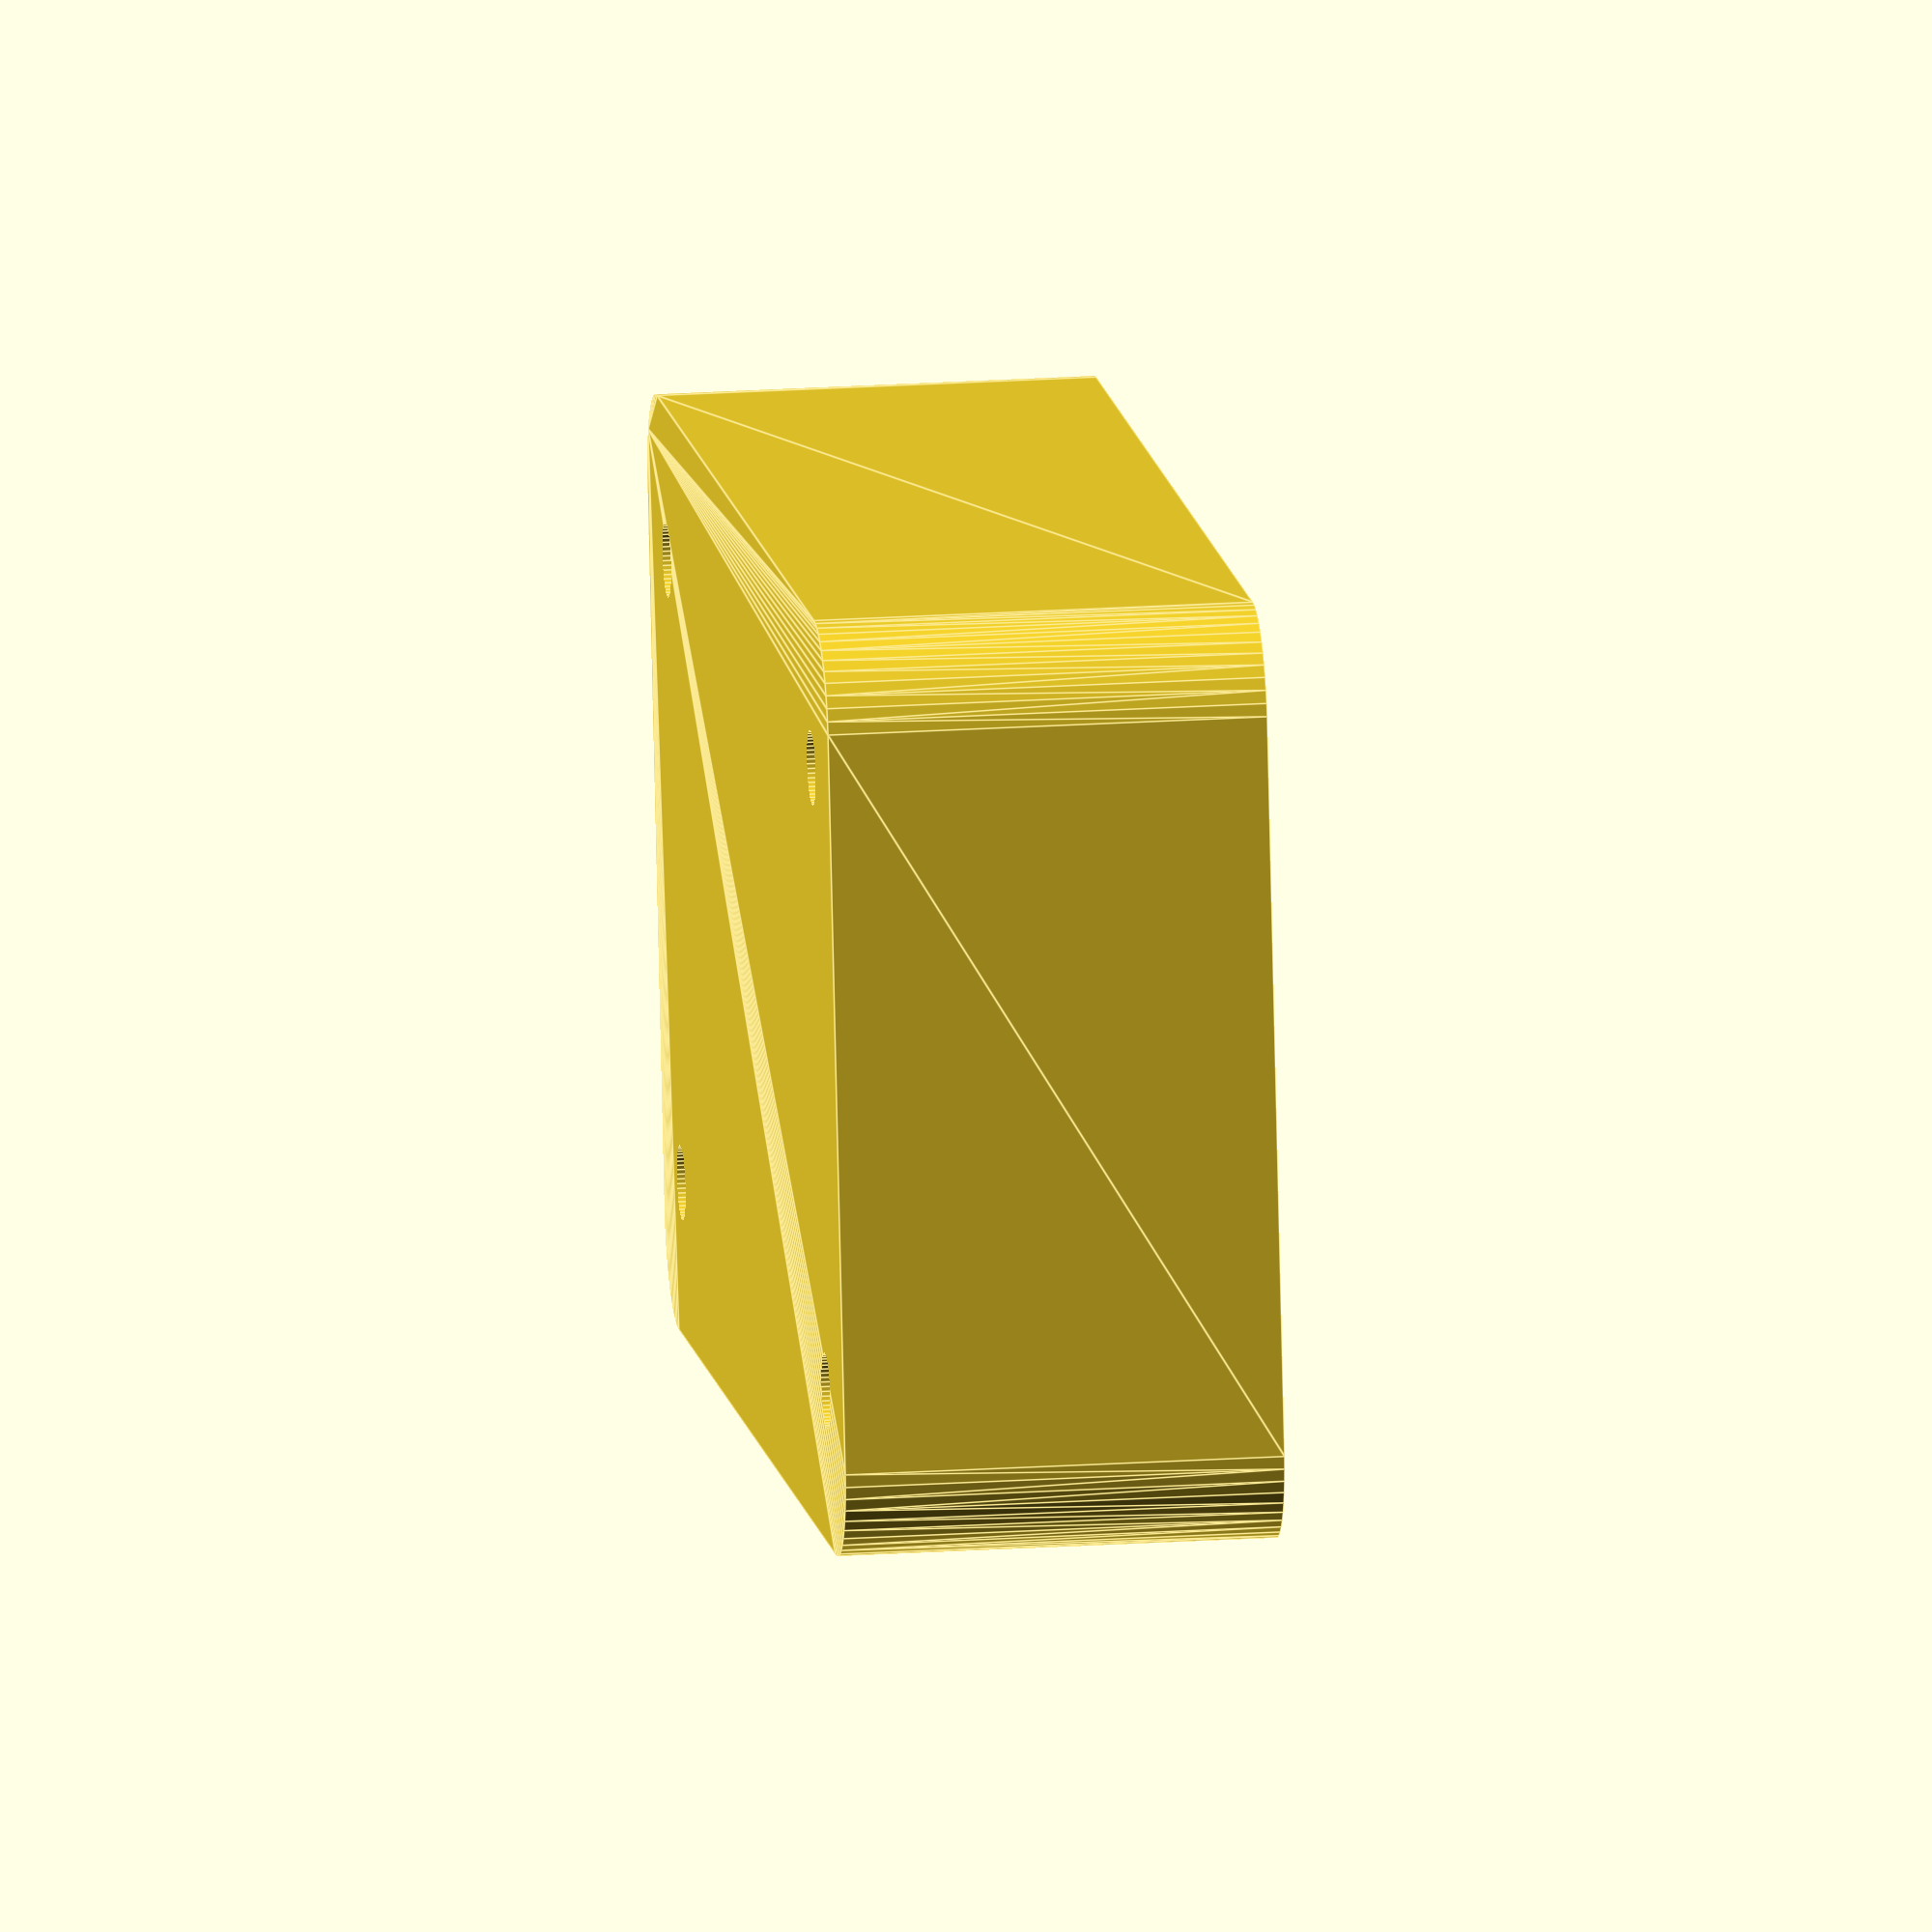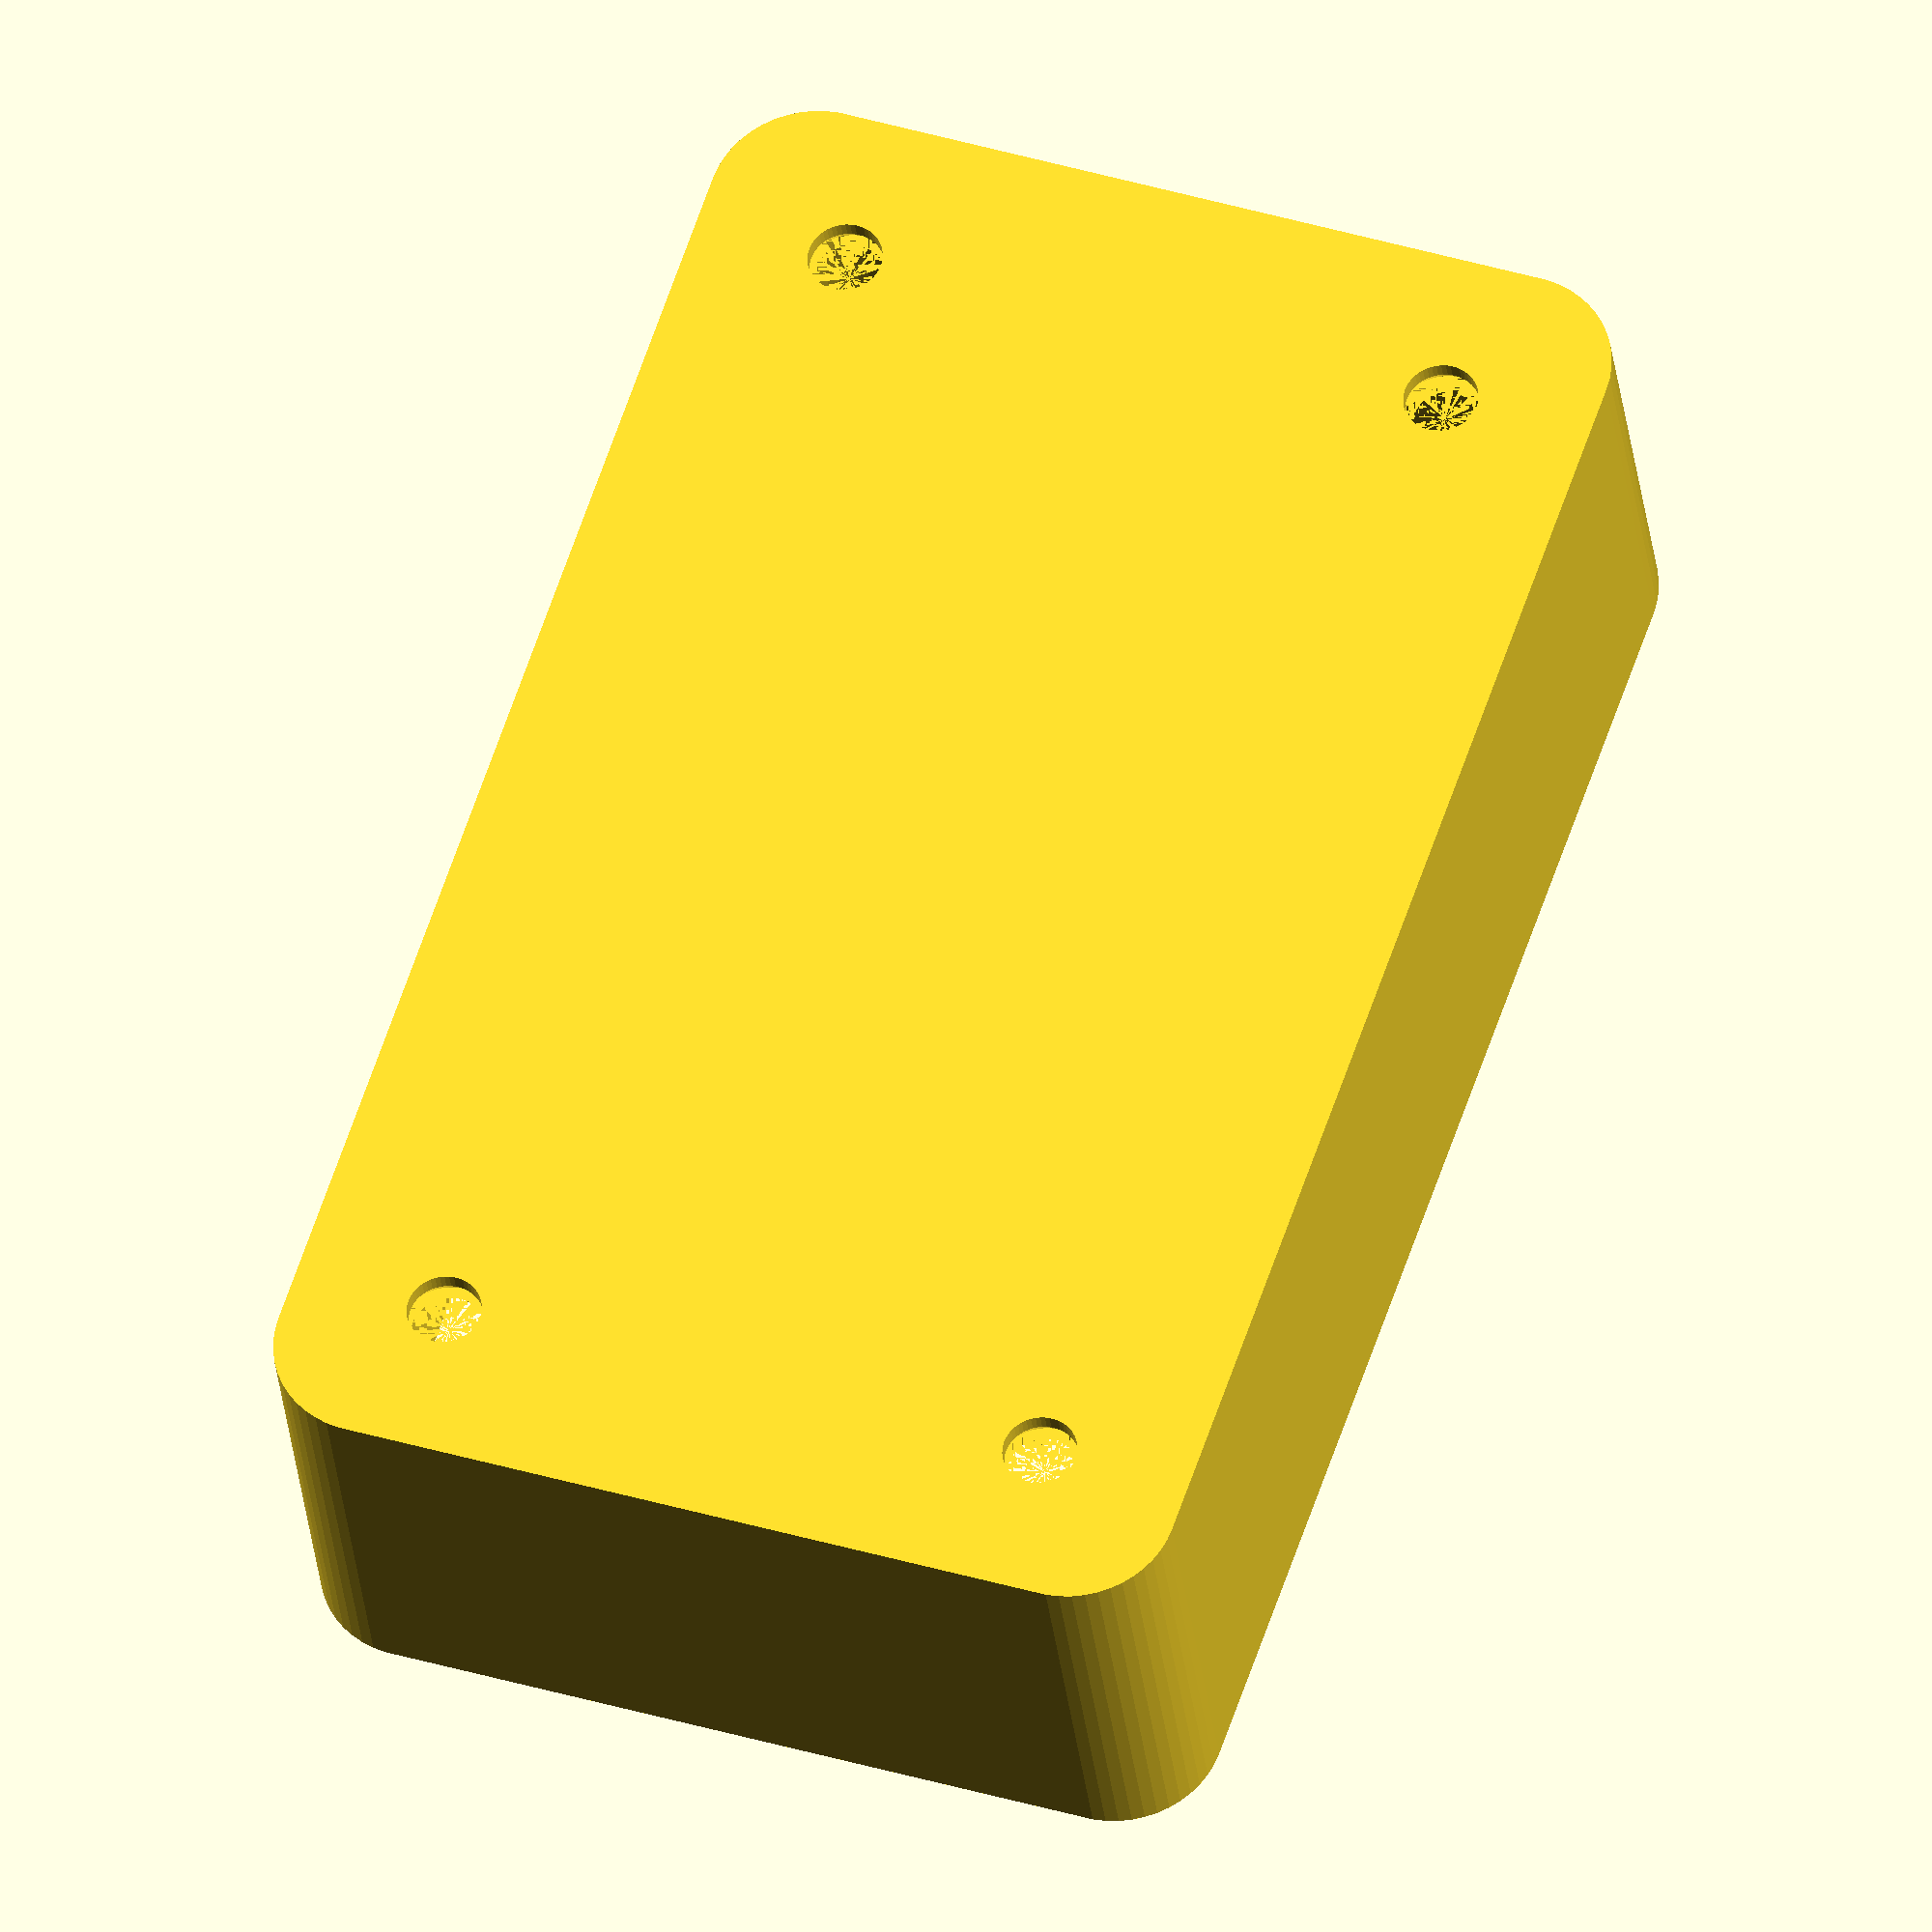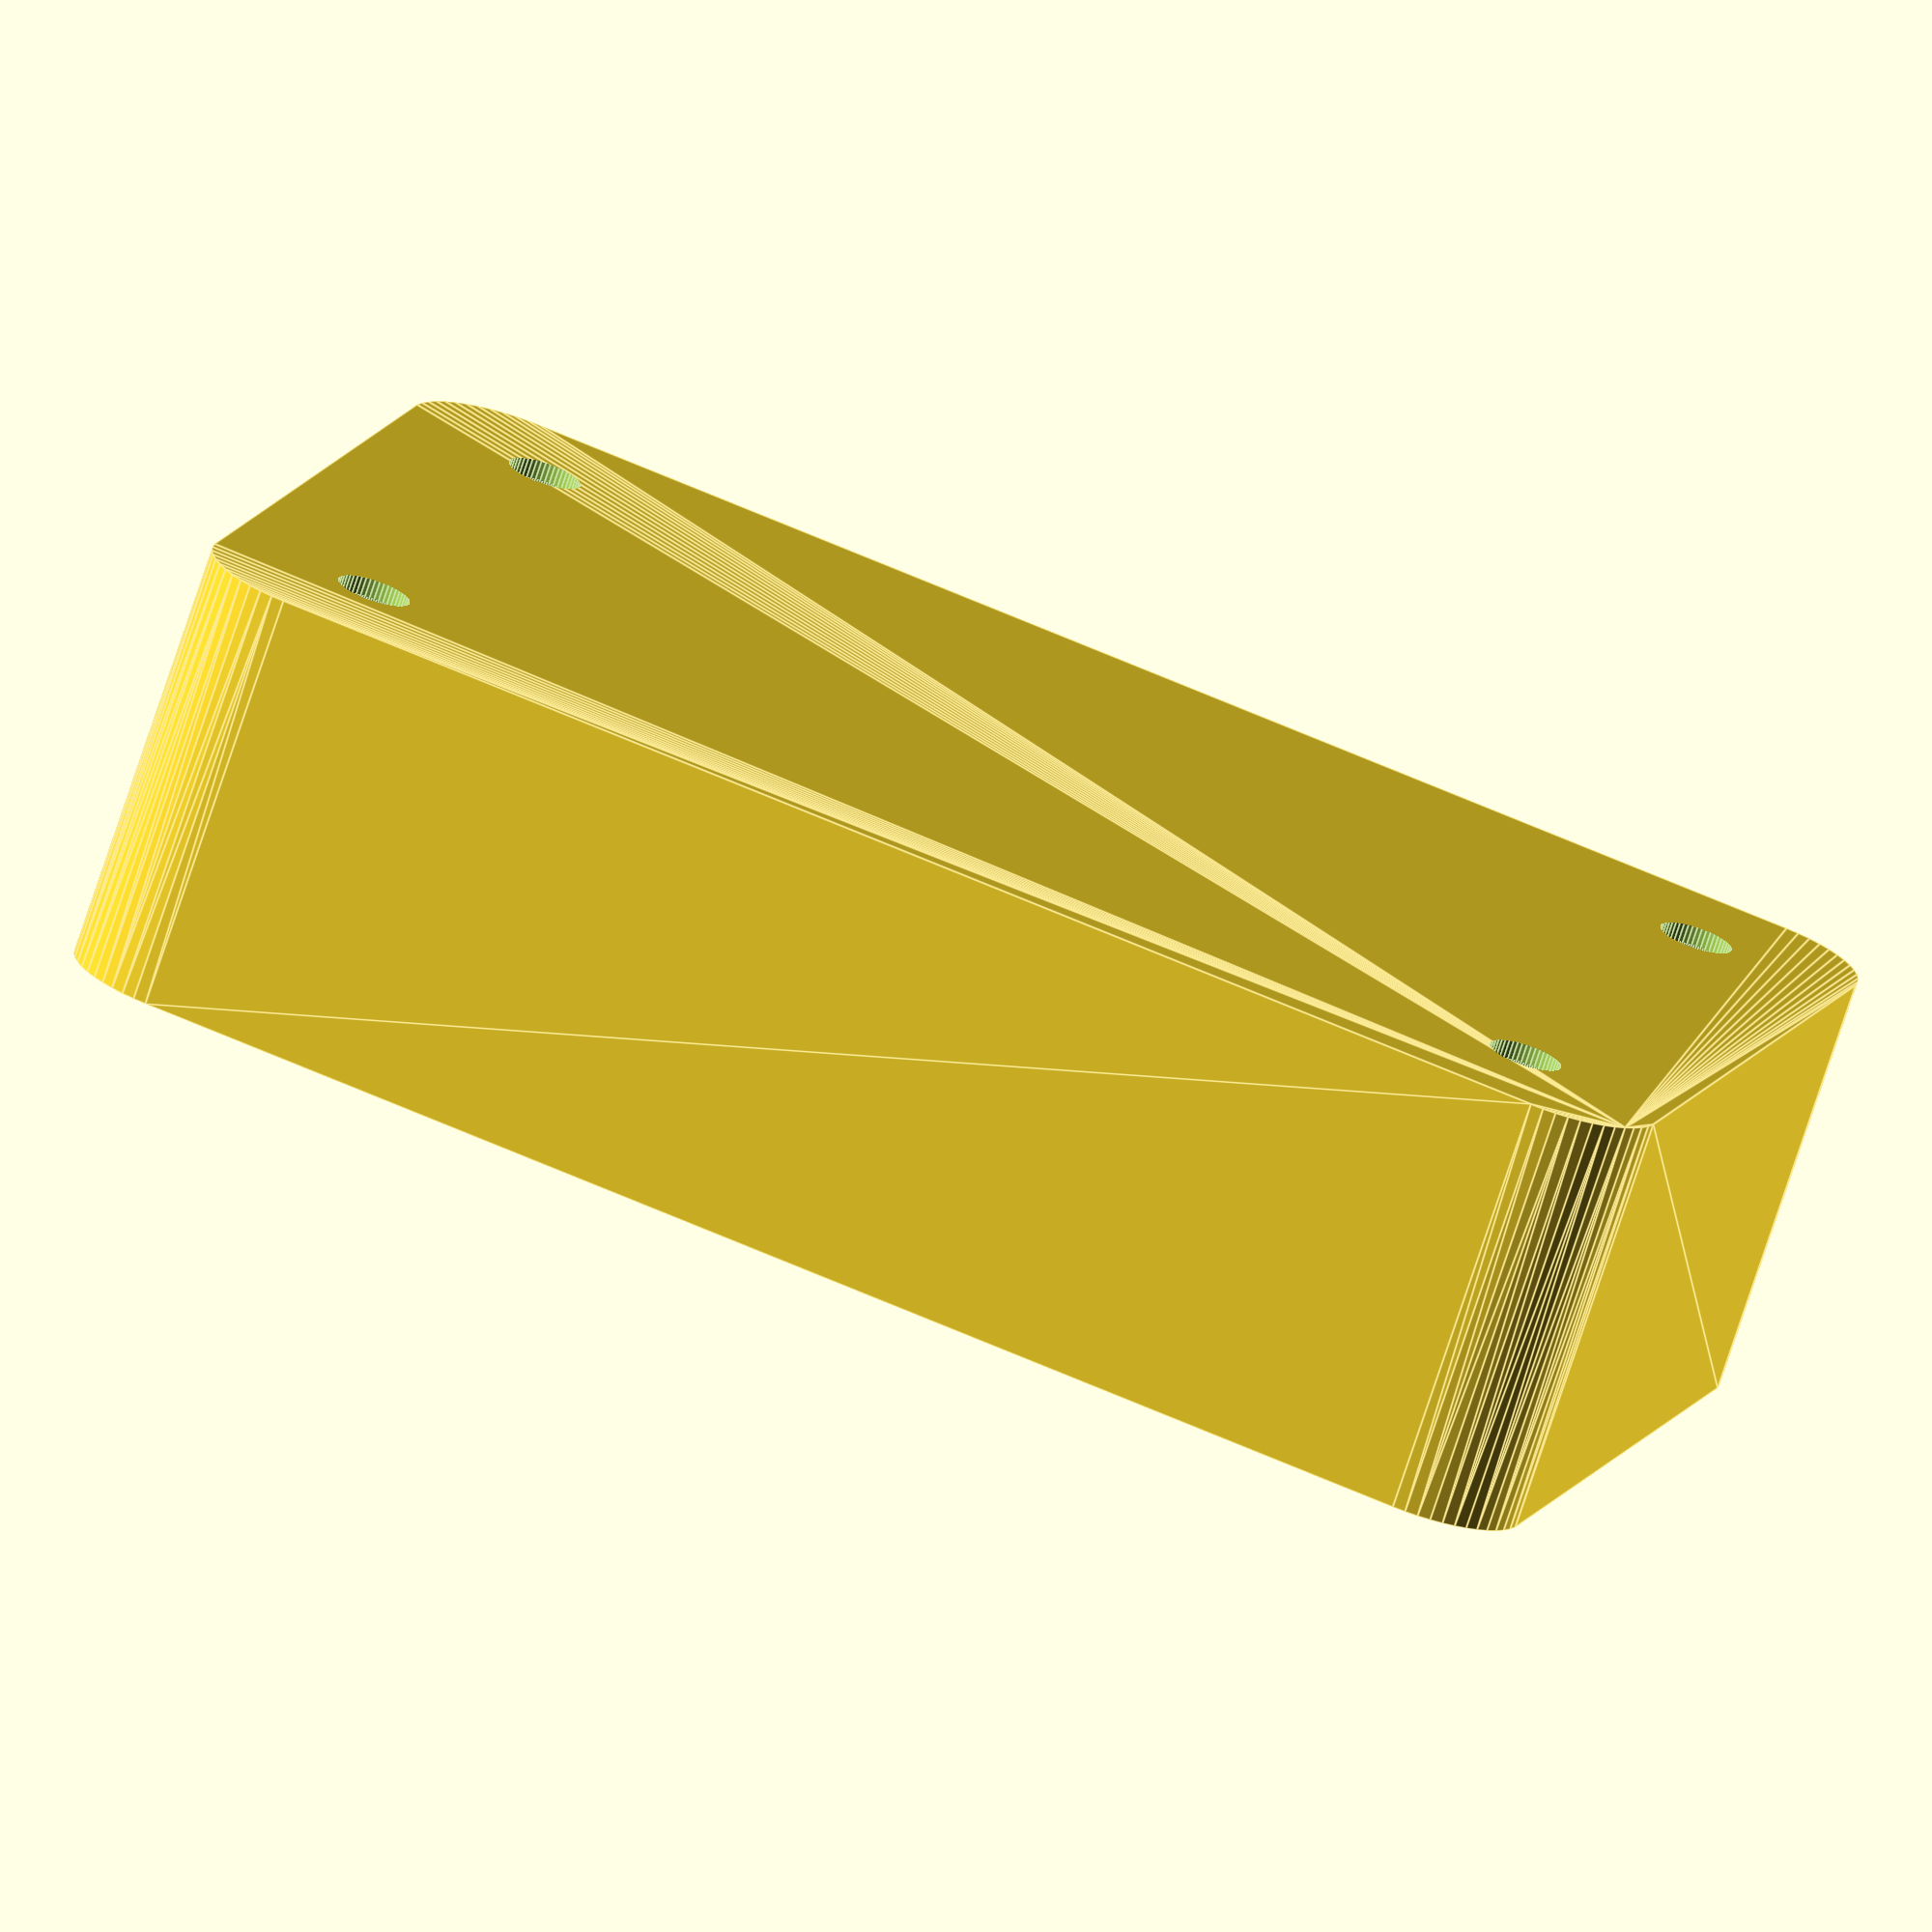
<openscad>
$fn = 50;


difference() {
	union() {
		hull() {
			translate(v = [-17.5000000000, 32.5000000000, 0]) {
				cylinder(h = 21, r = 5);
			}
			translate(v = [17.5000000000, 32.5000000000, 0]) {
				cylinder(h = 21, r = 5);
			}
			translate(v = [-17.5000000000, -32.5000000000, 0]) {
				cylinder(h = 21, r = 5);
			}
			translate(v = [17.5000000000, -32.5000000000, 0]) {
				cylinder(h = 21, r = 5);
			}
		}
	}
	union() {
		translate(v = [-15.0000000000, -30.0000000000, 2]) {
			rotate(a = [0, 0, 0]) {
				difference() {
					union() {
						translate(v = [0, 0, -1.7000000000]) {
							cylinder(h = 1.7000000000, r1 = 1.5000000000, r2 = 2.4000000000);
						}
						cylinder(h = 50, r = 2.4000000000);
						translate(v = [0, 0, -6.0000000000]) {
							cylinder(h = 6, r = 1.5000000000);
						}
						translate(v = [0, 0, -6.0000000000]) {
							cylinder(h = 6, r = 1.8000000000);
						}
						translate(v = [0, 0, -6.0000000000]) {
							cylinder(h = 6, r = 1.5000000000);
						}
					}
					union();
				}
			}
		}
		translate(v = [15.0000000000, -30.0000000000, 2]) {
			rotate(a = [0, 0, 0]) {
				difference() {
					union() {
						translate(v = [0, 0, -1.7000000000]) {
							cylinder(h = 1.7000000000, r1 = 1.5000000000, r2 = 2.4000000000);
						}
						cylinder(h = 50, r = 2.4000000000);
						translate(v = [0, 0, -6.0000000000]) {
							cylinder(h = 6, r = 1.5000000000);
						}
						translate(v = [0, 0, -6.0000000000]) {
							cylinder(h = 6, r = 1.8000000000);
						}
						translate(v = [0, 0, -6.0000000000]) {
							cylinder(h = 6, r = 1.5000000000);
						}
					}
					union();
				}
			}
		}
		translate(v = [-15.0000000000, 30.0000000000, 2]) {
			rotate(a = [0, 0, 0]) {
				difference() {
					union() {
						translate(v = [0, 0, -1.7000000000]) {
							cylinder(h = 1.7000000000, r1 = 1.5000000000, r2 = 2.4000000000);
						}
						cylinder(h = 50, r = 2.4000000000);
						translate(v = [0, 0, -6.0000000000]) {
							cylinder(h = 6, r = 1.5000000000);
						}
						translate(v = [0, 0, -6.0000000000]) {
							cylinder(h = 6, r = 1.8000000000);
						}
						translate(v = [0, 0, -6.0000000000]) {
							cylinder(h = 6, r = 1.5000000000);
						}
					}
					union();
				}
			}
		}
		translate(v = [15.0000000000, 30.0000000000, 2]) {
			rotate(a = [0, 0, 0]) {
				difference() {
					union() {
						translate(v = [0, 0, -1.7000000000]) {
							cylinder(h = 1.7000000000, r1 = 1.5000000000, r2 = 2.4000000000);
						}
						cylinder(h = 50, r = 2.4000000000);
						translate(v = [0, 0, -6.0000000000]) {
							cylinder(h = 6, r = 1.5000000000);
						}
						translate(v = [0, 0, -6.0000000000]) {
							cylinder(h = 6, r = 1.8000000000);
						}
						translate(v = [0, 0, -6.0000000000]) {
							cylinder(h = 6, r = 1.5000000000);
						}
					}
					union();
				}
			}
		}
		translate(v = [0, 0, 3]) {
			hull() {
				union() {
					translate(v = [-17.0000000000, 32.0000000000, 4]) {
						cylinder(h = 33, r = 4);
					}
					translate(v = [-17.0000000000, 32.0000000000, 4]) {
						sphere(r = 4);
					}
					translate(v = [-17.0000000000, 32.0000000000, 37]) {
						sphere(r = 4);
					}
				}
				union() {
					translate(v = [17.0000000000, 32.0000000000, 4]) {
						cylinder(h = 33, r = 4);
					}
					translate(v = [17.0000000000, 32.0000000000, 4]) {
						sphere(r = 4);
					}
					translate(v = [17.0000000000, 32.0000000000, 37]) {
						sphere(r = 4);
					}
				}
				union() {
					translate(v = [-17.0000000000, -32.0000000000, 4]) {
						cylinder(h = 33, r = 4);
					}
					translate(v = [-17.0000000000, -32.0000000000, 4]) {
						sphere(r = 4);
					}
					translate(v = [-17.0000000000, -32.0000000000, 37]) {
						sphere(r = 4);
					}
				}
				union() {
					translate(v = [17.0000000000, -32.0000000000, 4]) {
						cylinder(h = 33, r = 4);
					}
					translate(v = [17.0000000000, -32.0000000000, 4]) {
						sphere(r = 4);
					}
					translate(v = [17.0000000000, -32.0000000000, 37]) {
						sphere(r = 4);
					}
				}
			}
		}
	}
}
</openscad>
<views>
elev=159.0 azim=281.4 roll=276.7 proj=o view=edges
elev=30.7 azim=161.4 roll=186.1 proj=o view=solid
elev=253.6 azim=73.5 roll=18.2 proj=o view=edges
</views>
